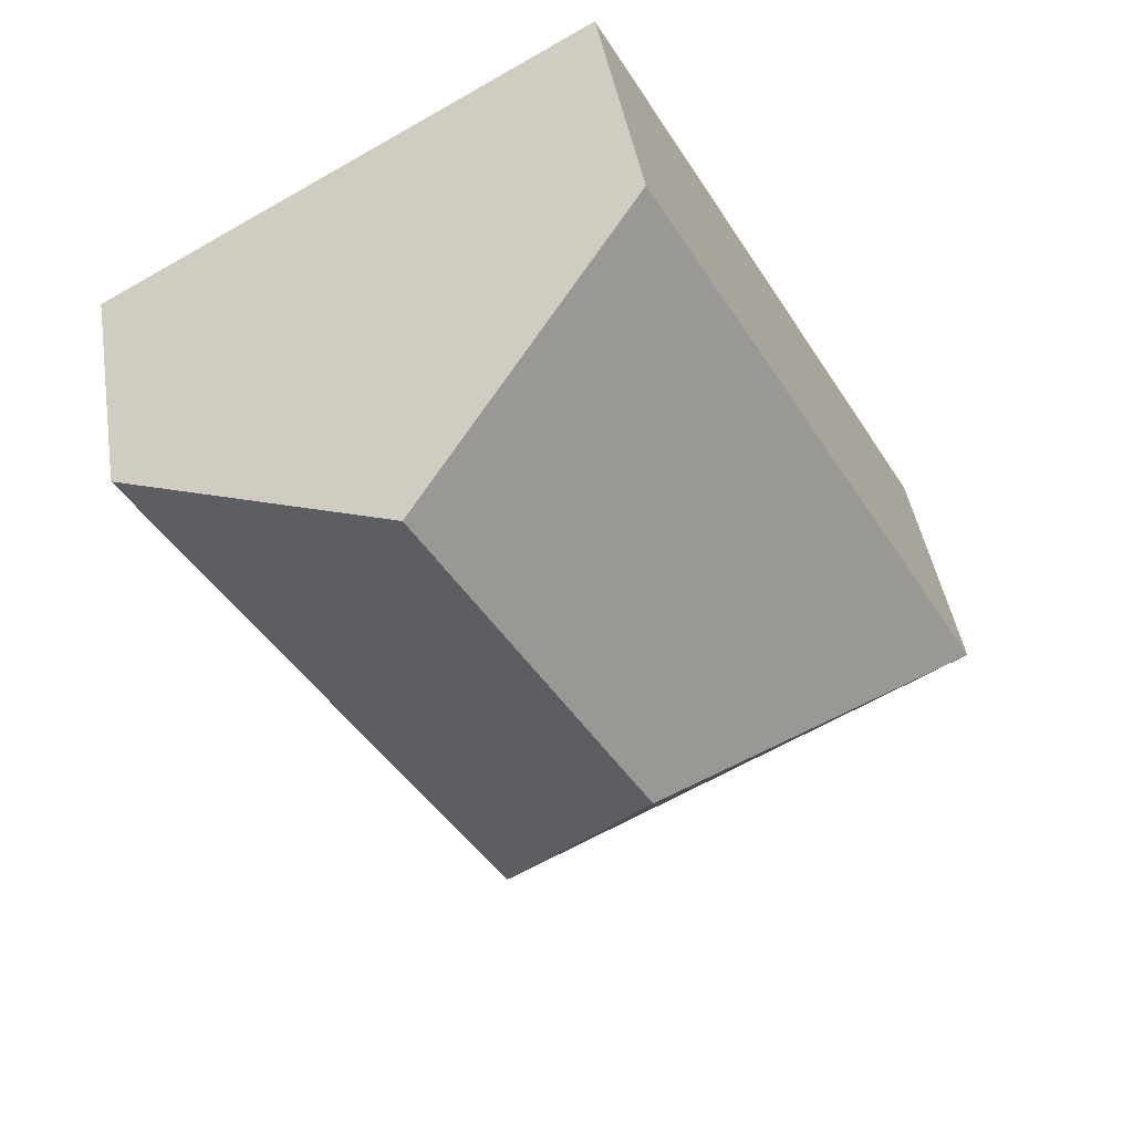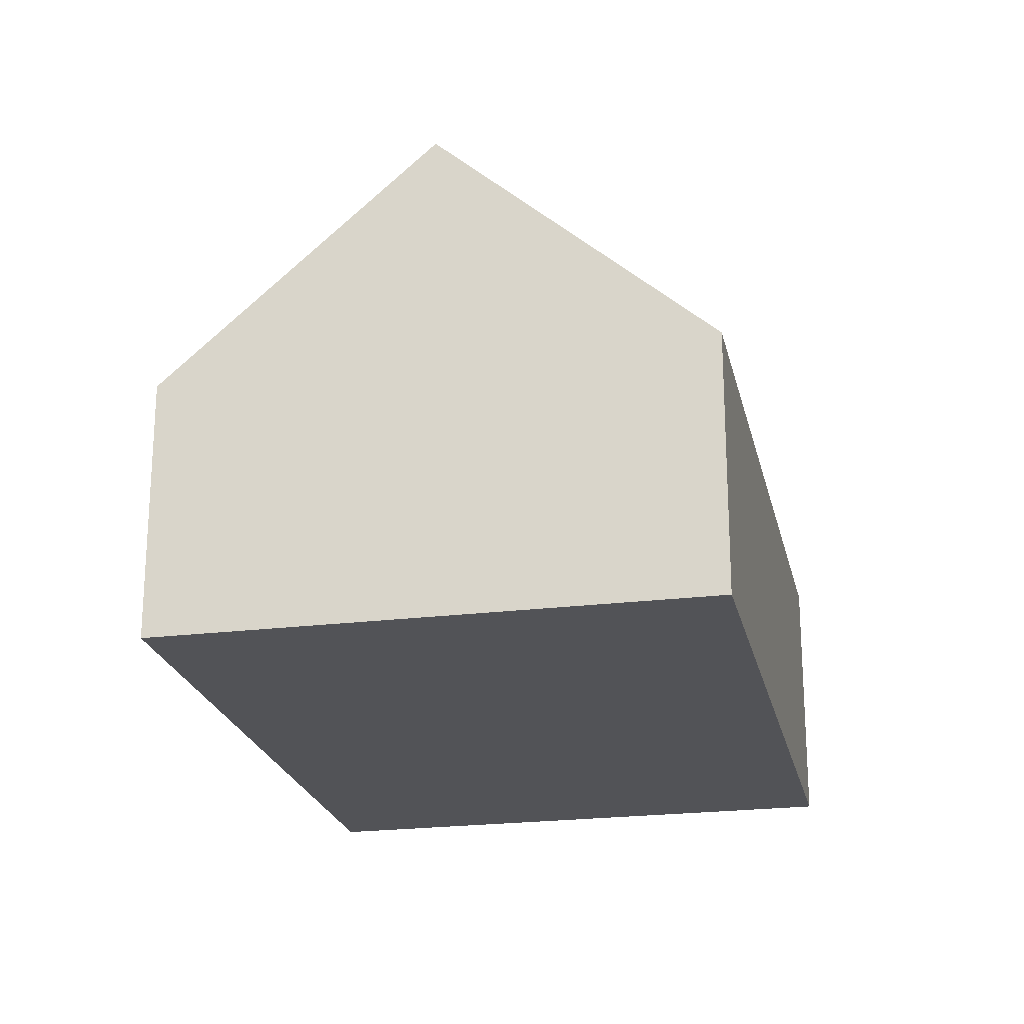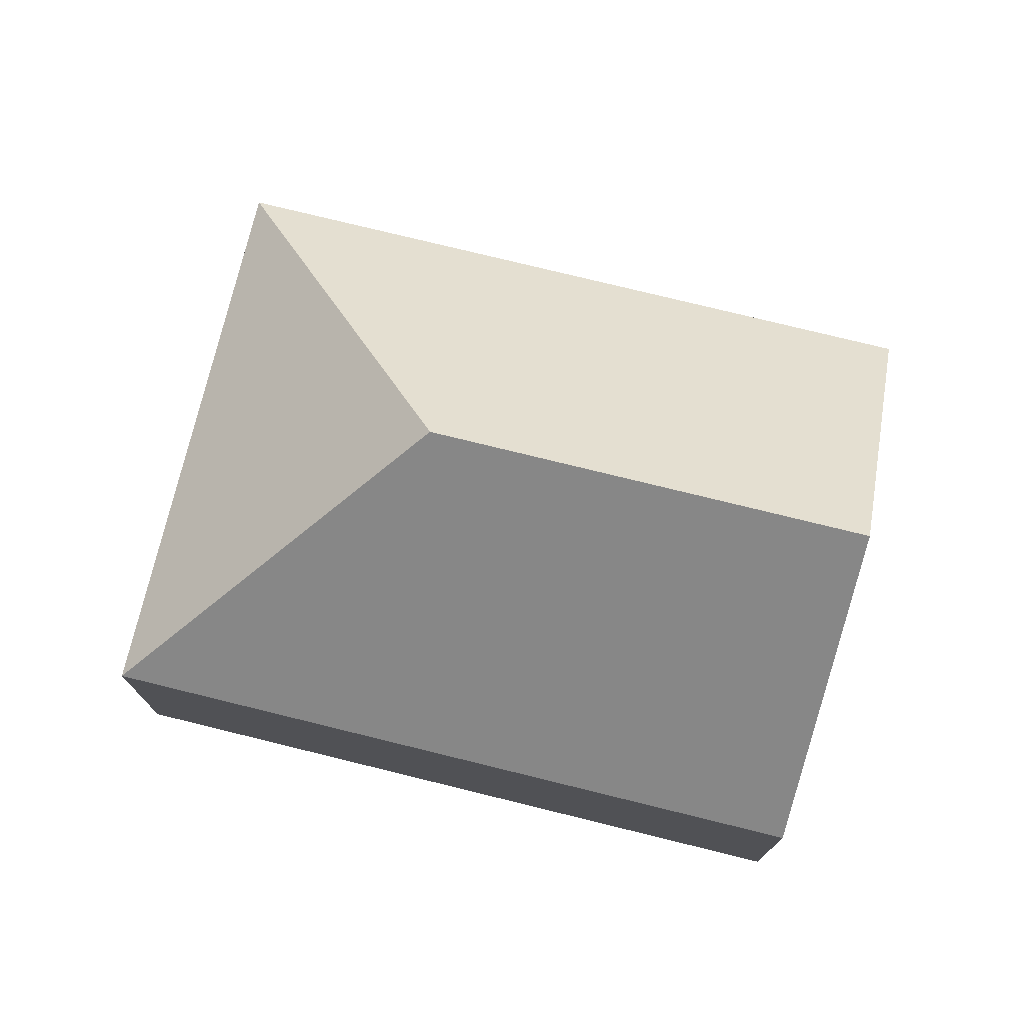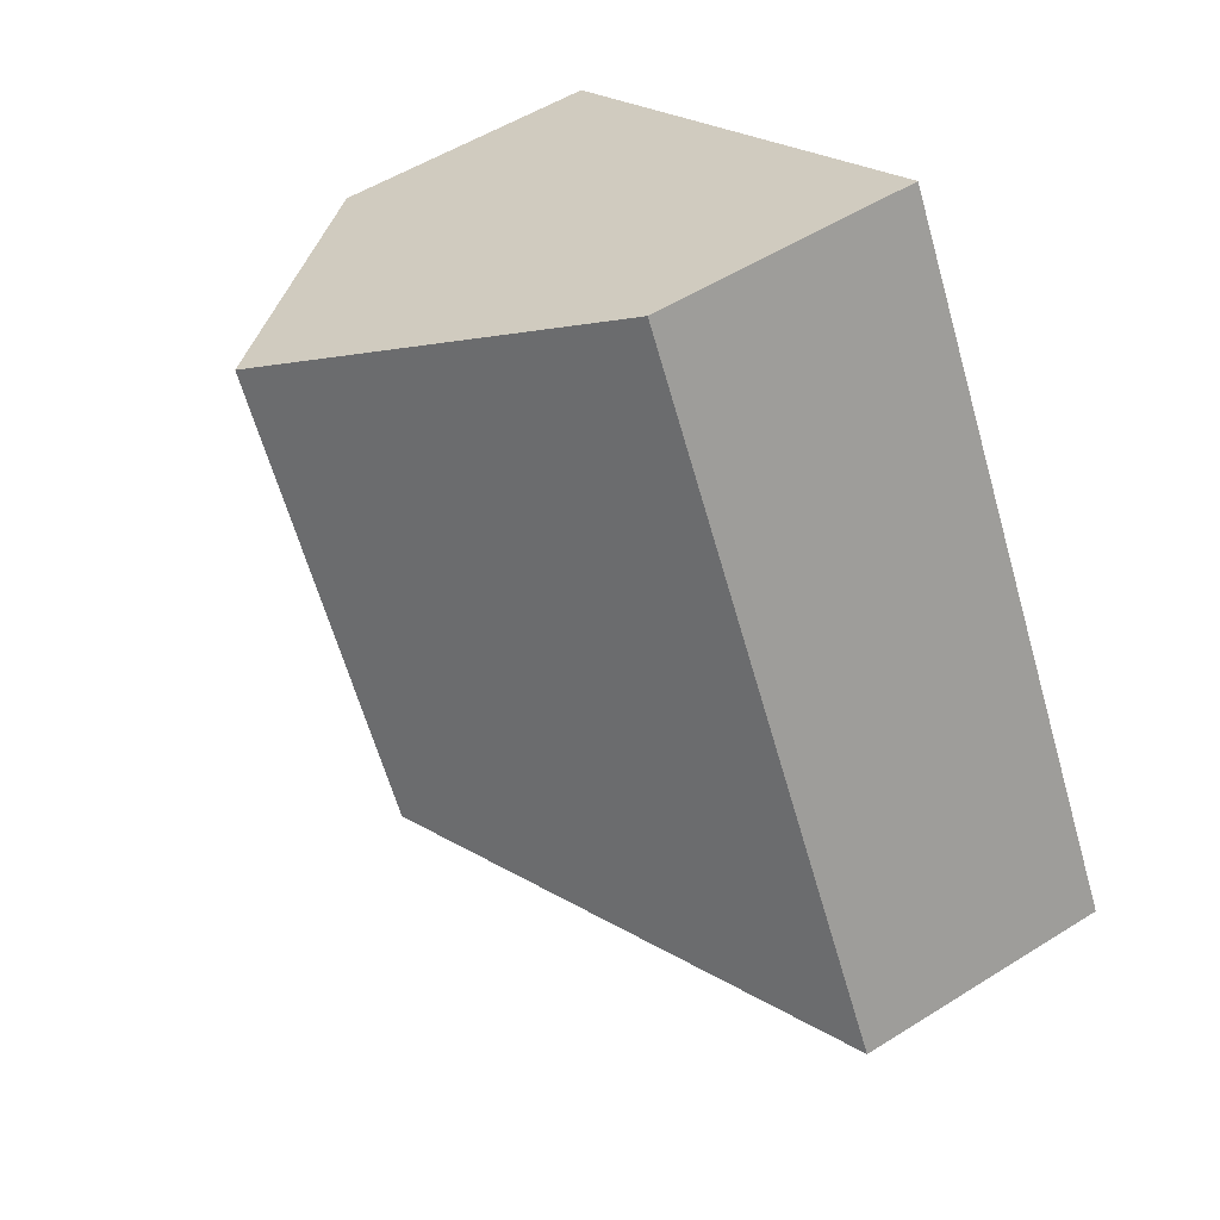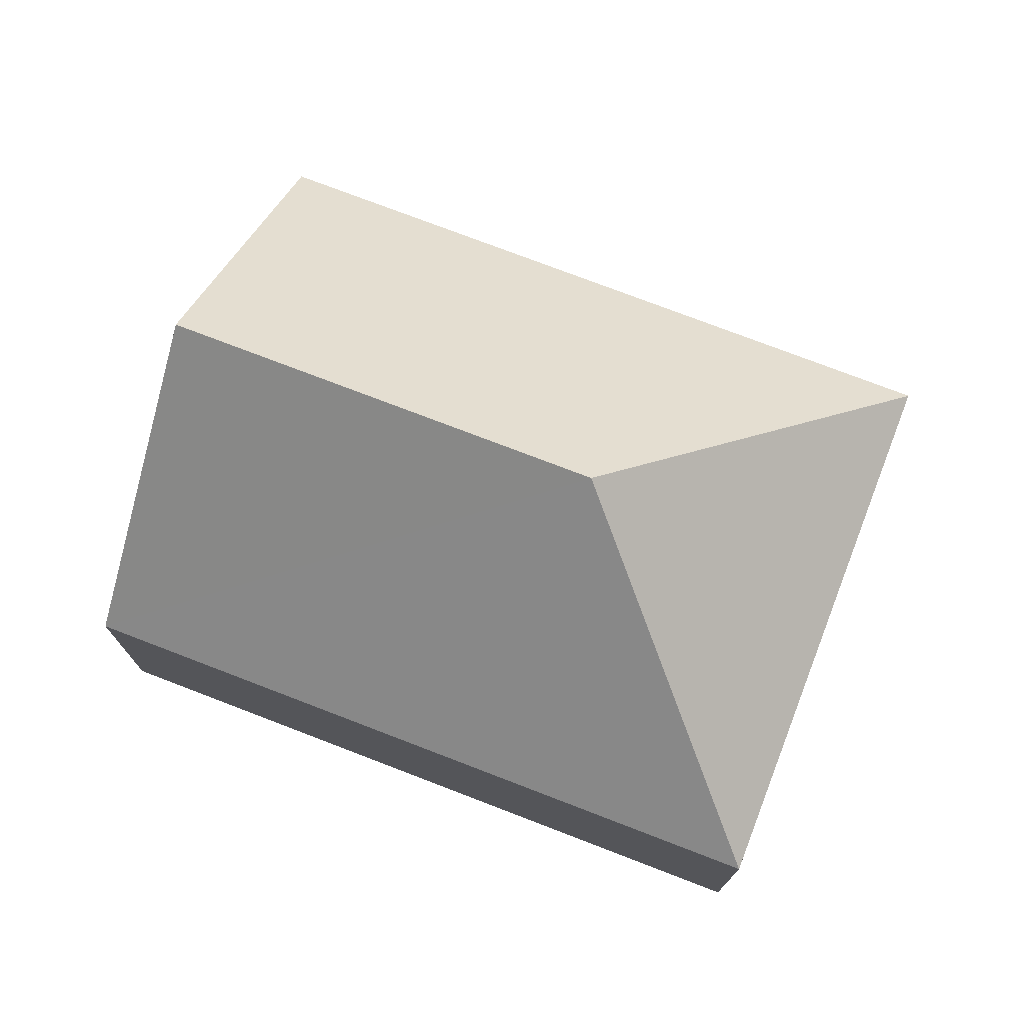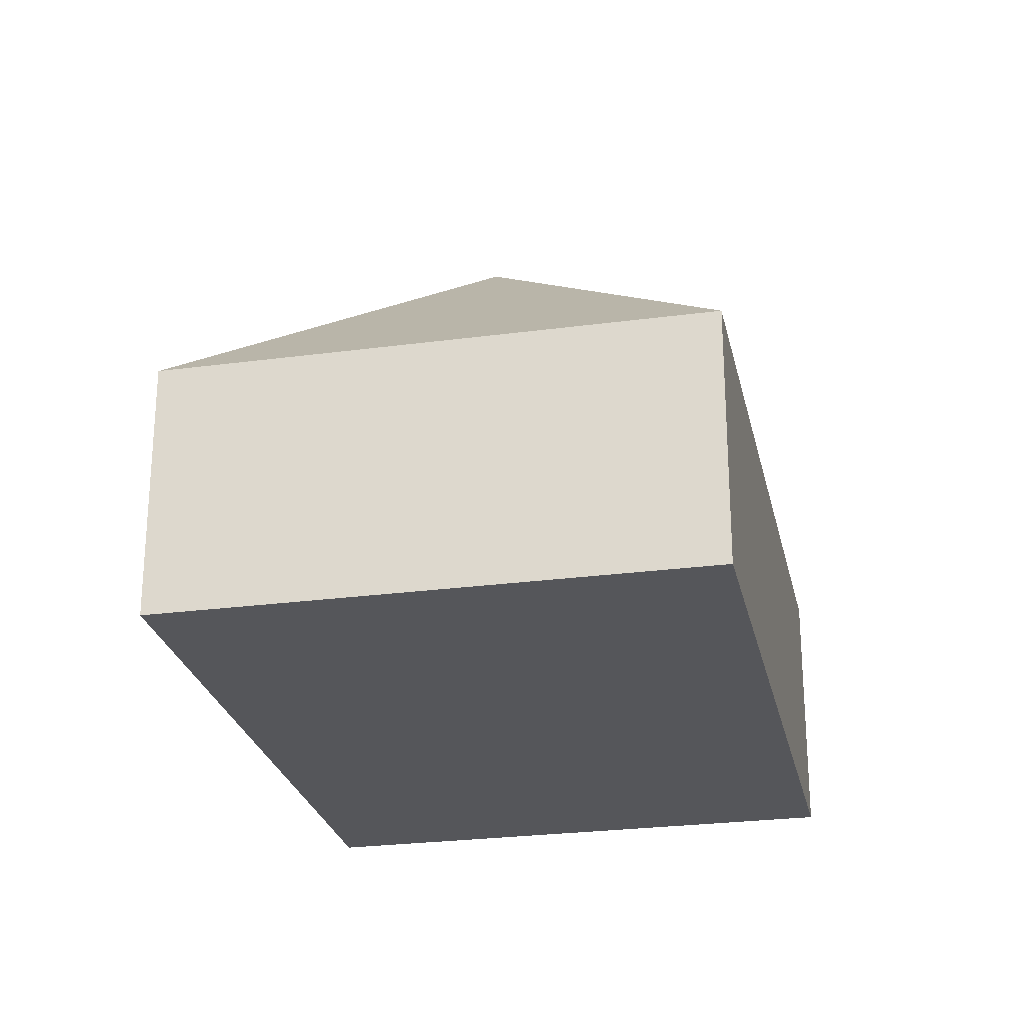
<metadata>
{"format":"obj","ext":"obj","renderer":"f3d","projection":"perspective","resolution":1024,"background":"white","views":[{"elev":43.9,"azim":170.8,"up":"+Z"},{"elev":-22.5,"azim":41.2,"up":"+Y"},{"elev":76.1,"azim":-47.1,"up":"+Y"},{"elev":52.7,"azim":-124.1,"up":"+Z"},{"elev":75.5,"azim":140.1,"up":"+Y"},{"elev":-25.8,"azim":-138.9,"up":"+Y"}]}
</metadata>
<code>
v  6.196 1.931 2.68
v  2.797 3.704 0.798
v  4.399 3.704 3.679
v  3.595 1.931 -1.999
v  0 1.931 1.182e-16
v  2.602 1.931 4.679
v  2.602 -2.865e-16 4.679
v  4.399 -2.253e-16 3.679
v  6.196 -1.641e-16 2.68
v  3.595 1.224e-16 -1.999
v  0 0 0
g defaultobject
f 1 2 3
f 2 1 4
f 3 5 6
f 5 3 2
f 2 4 5
f 7 3 6
f 3 7 1
f 1 7 8
f 1 8 9
f 9 4 1
f 4 9 10
f 10 5 4
f 5 10 11
f 11 6 5
f 6 11 7
f 8 10 9
f 10 8 7
f 10 7 11

</code>
